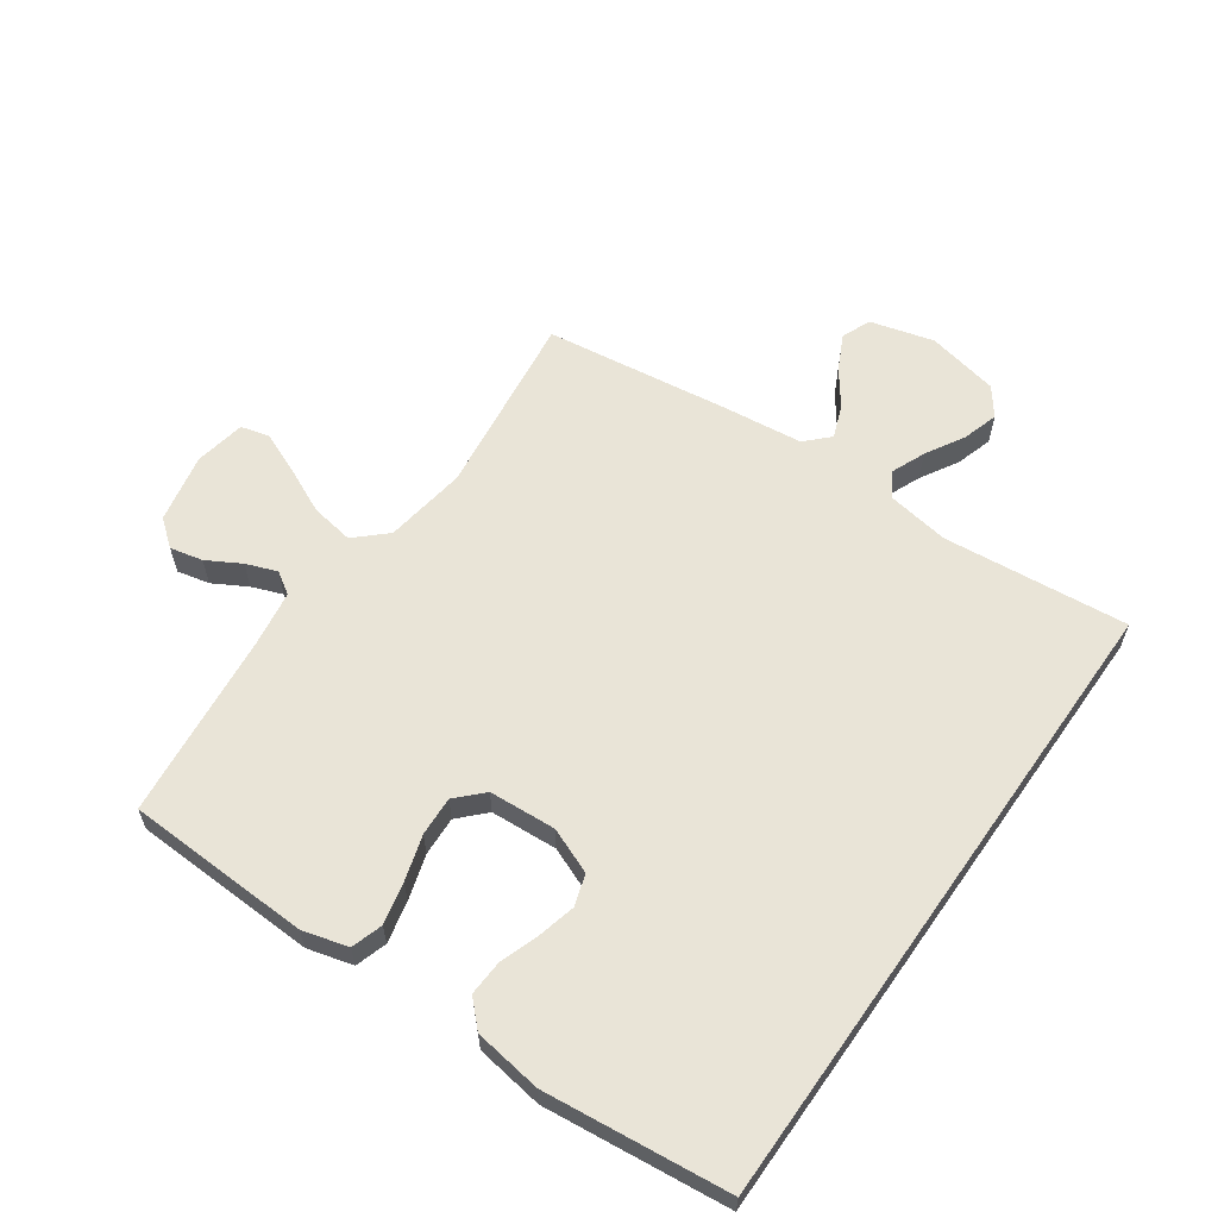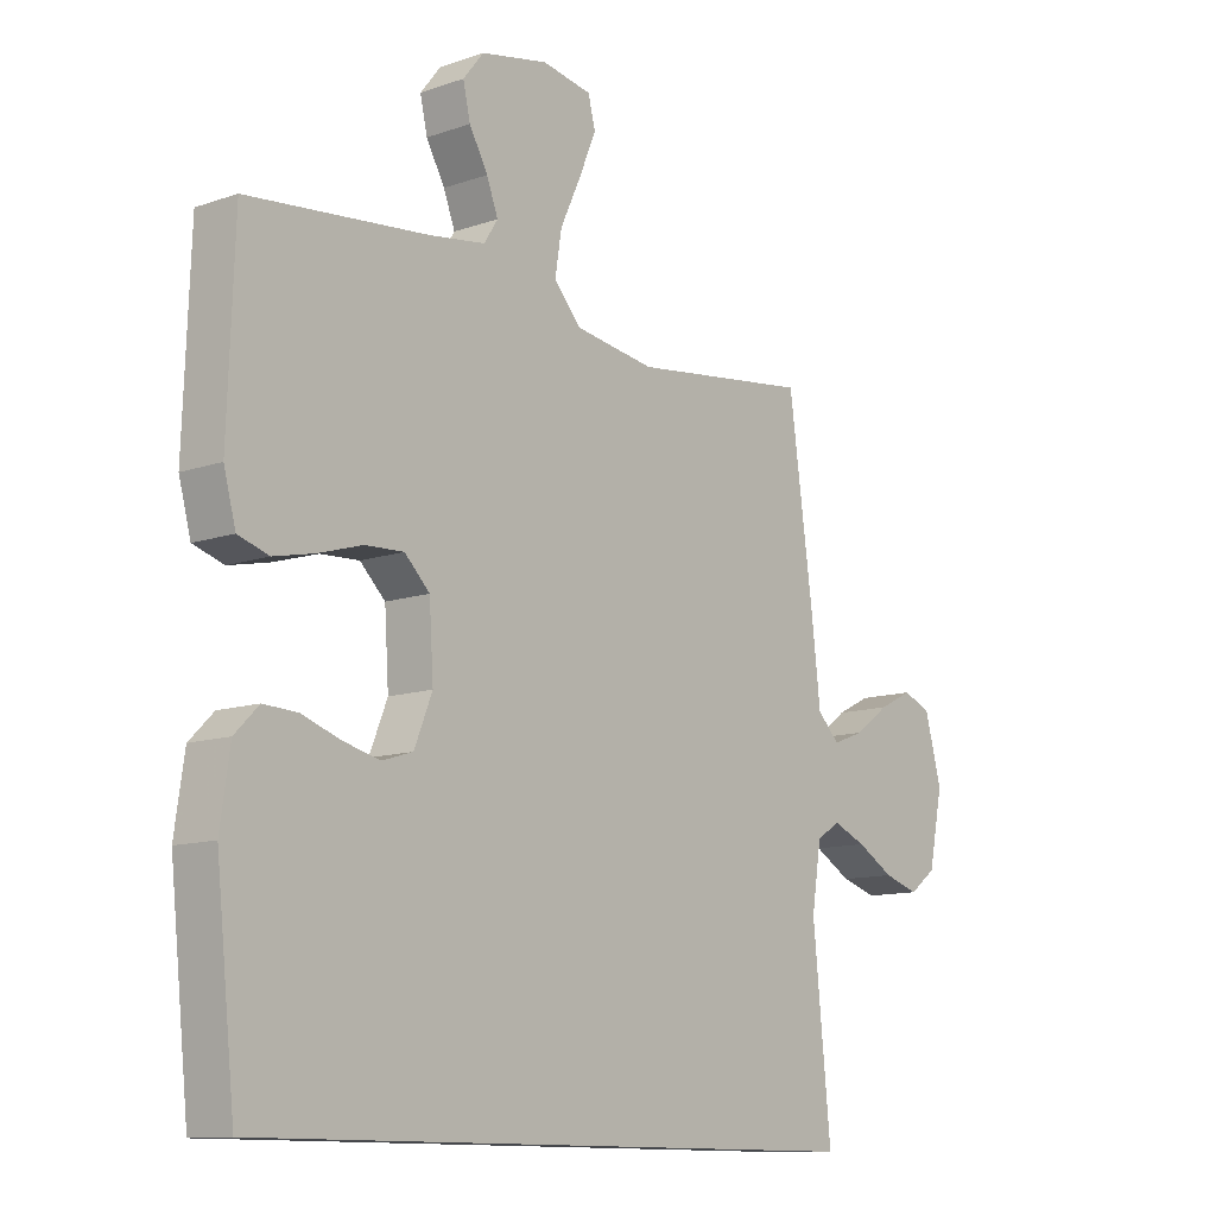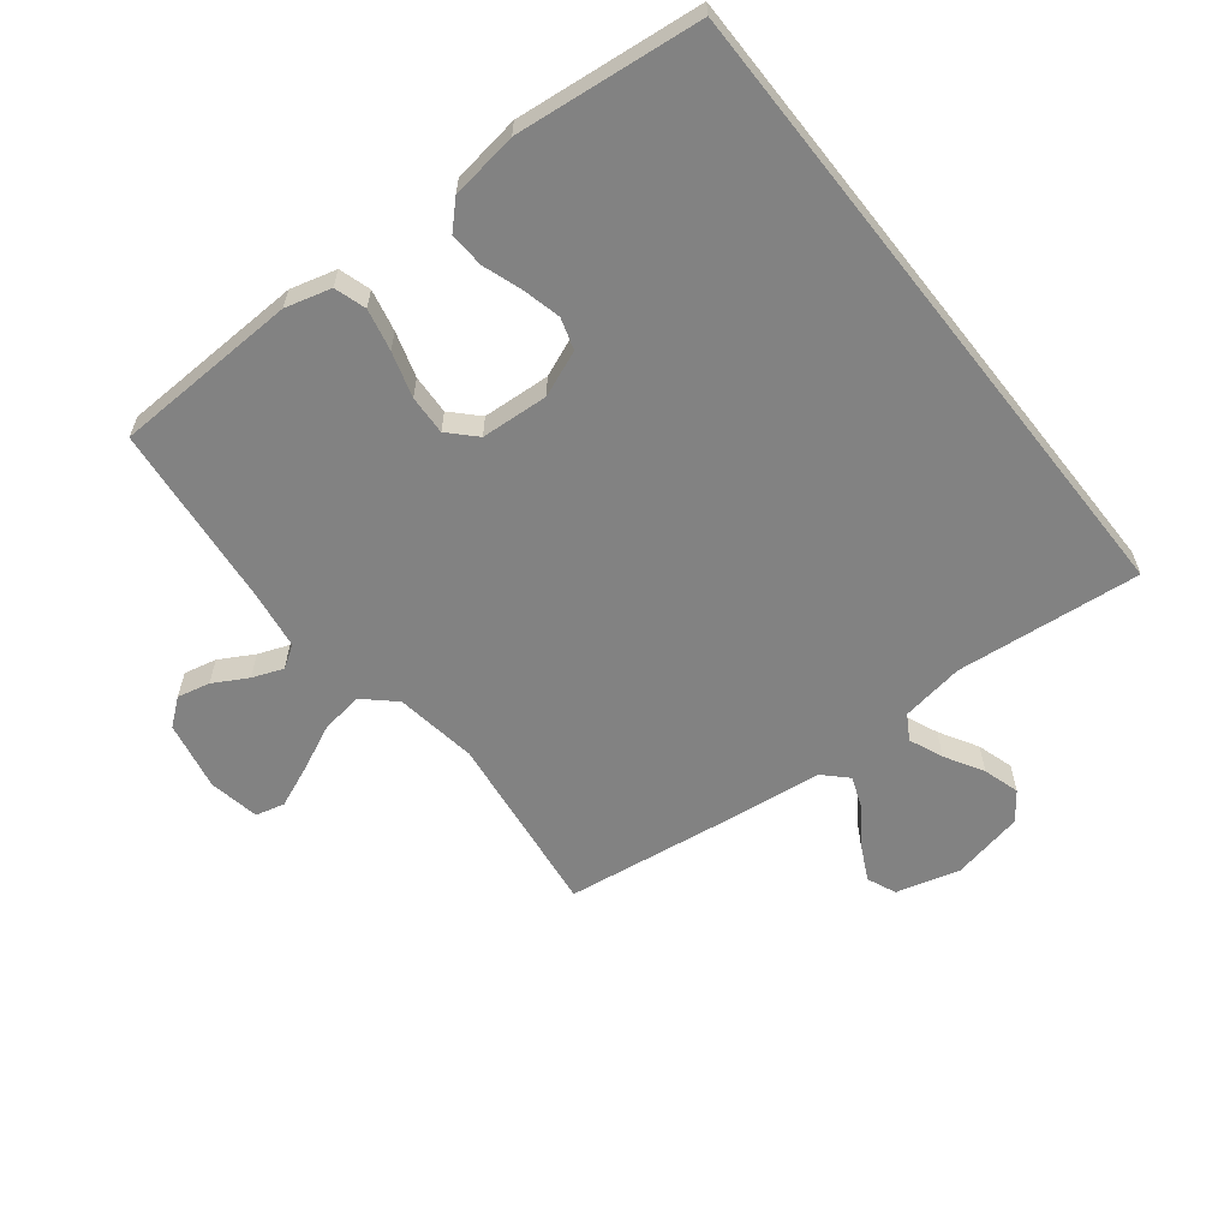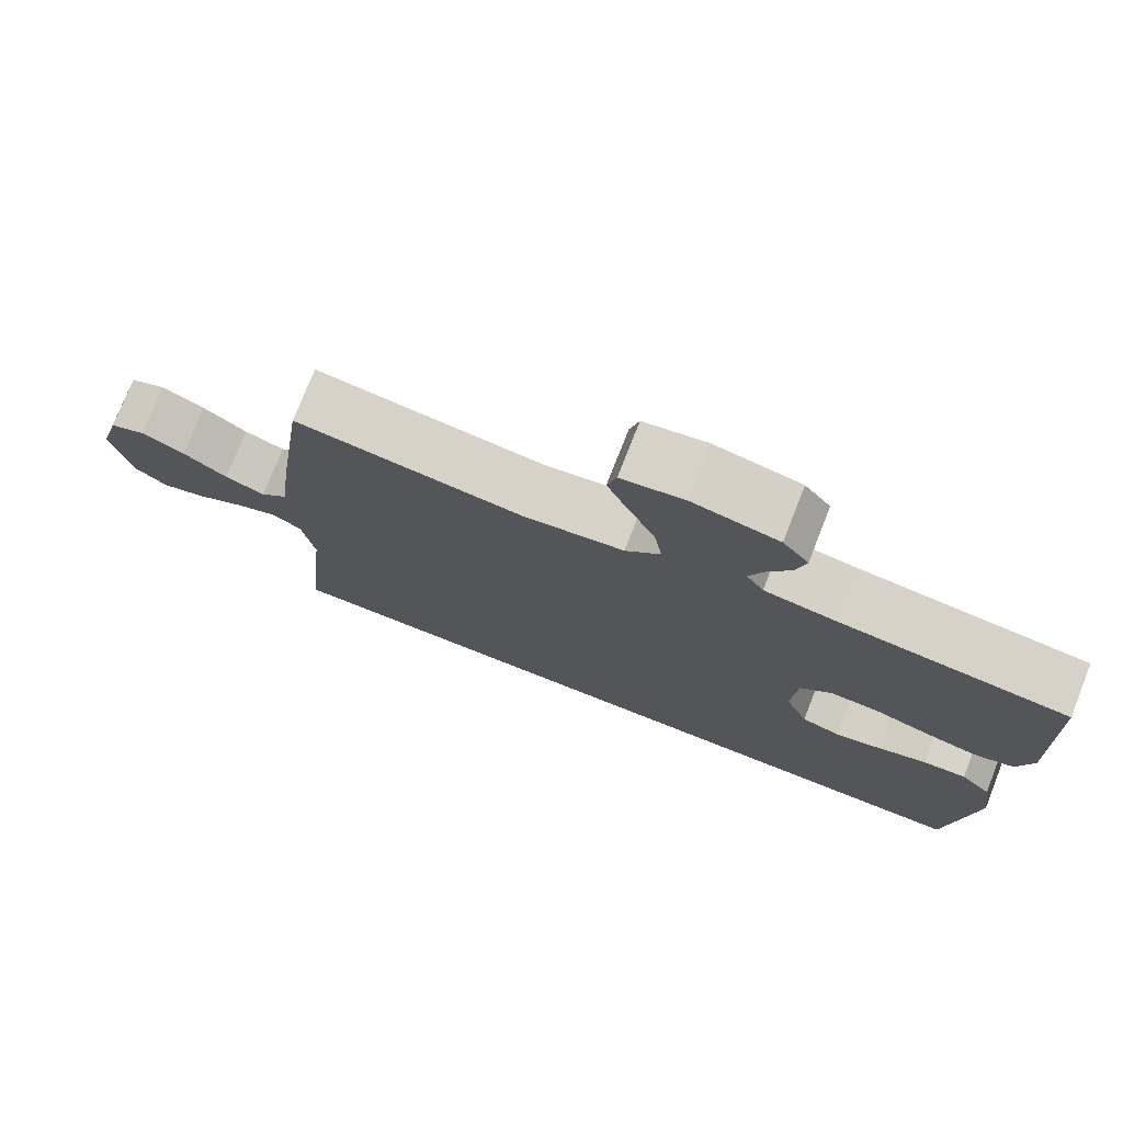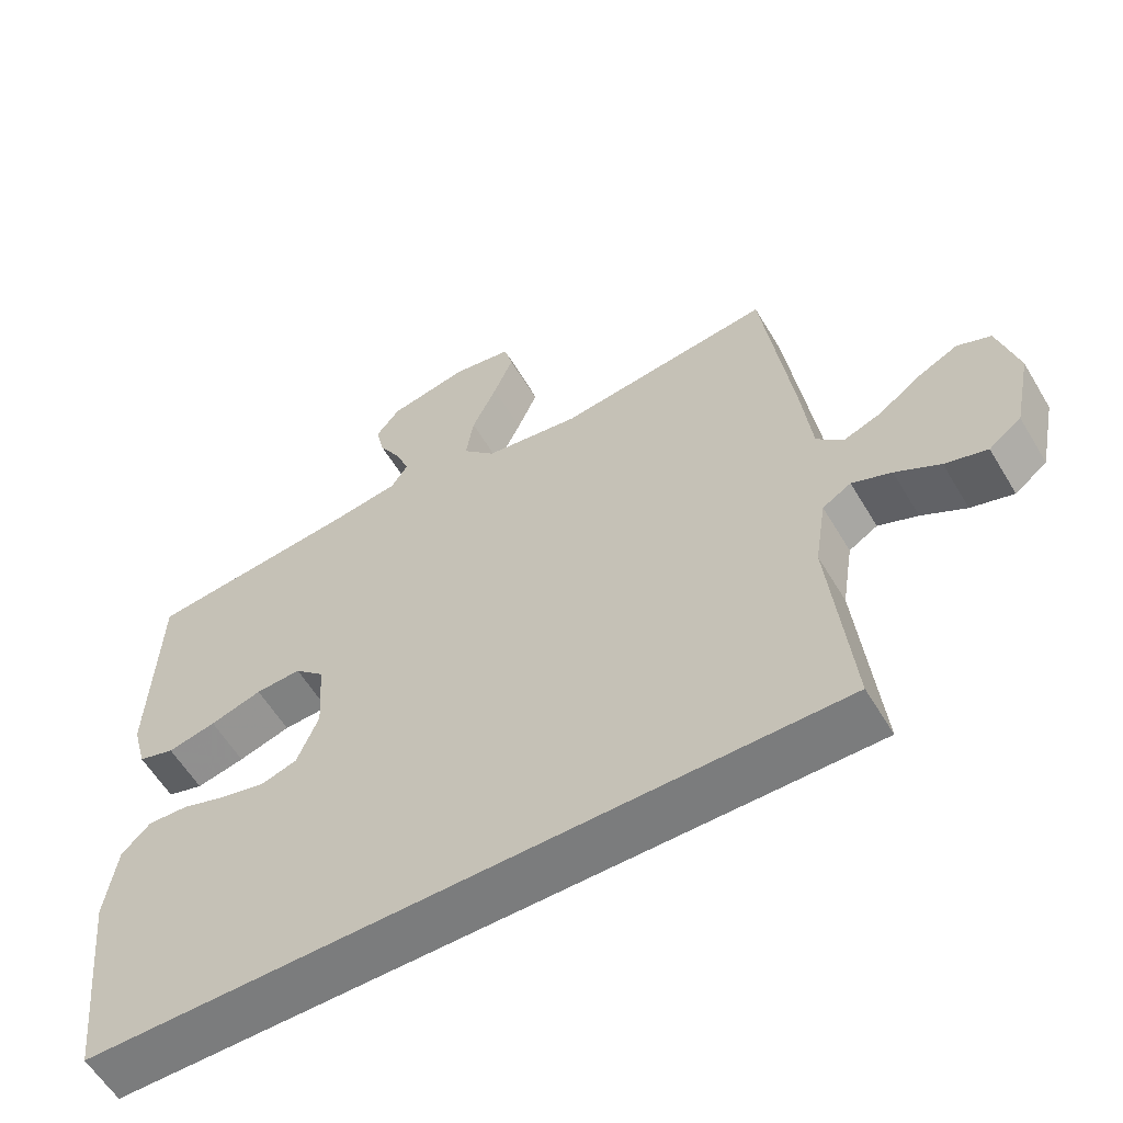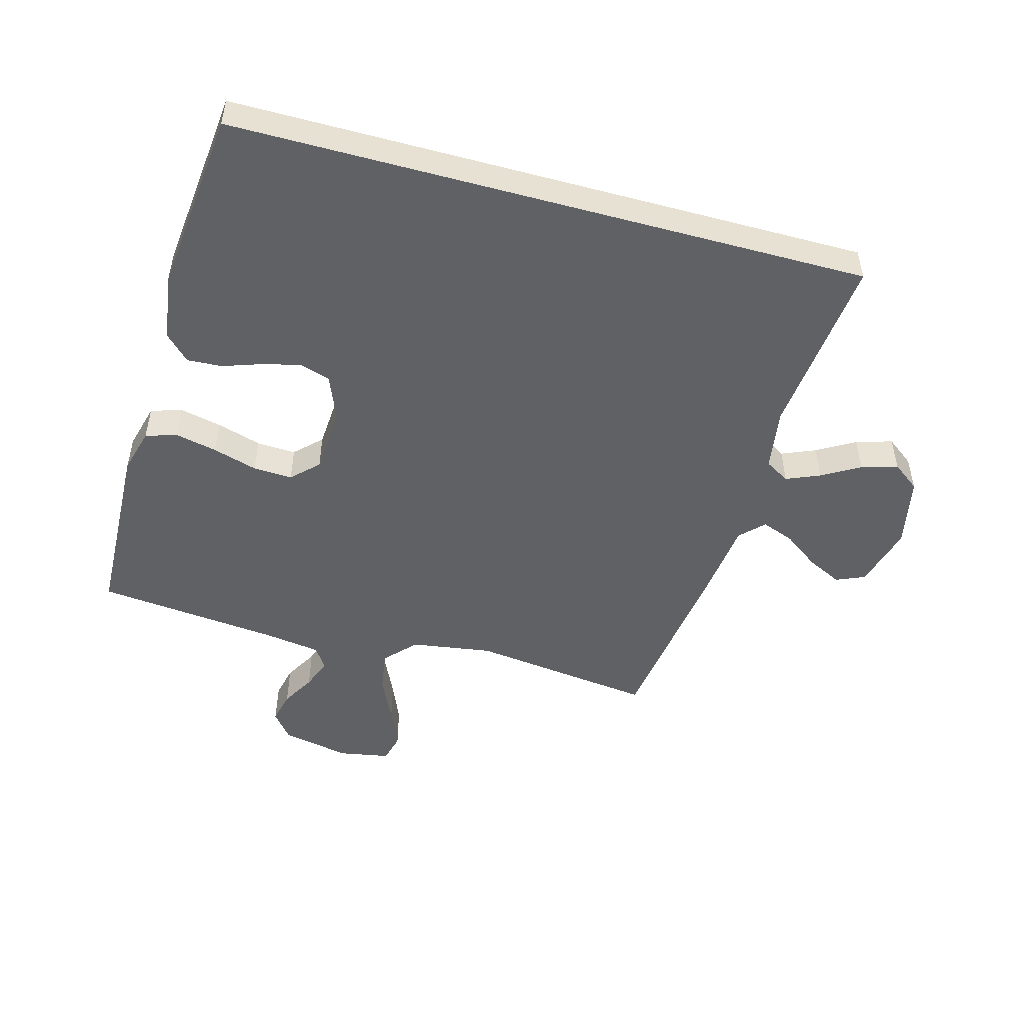
<metadata>
{"format":"obj","ext":"obj","renderer":"f3d","projection":"perspective","resolution":1024,"background":"white","views":[{"elev":61.0,"azim":125.1,"up":"+Y"},{"elev":-11.5,"azim":129.9,"up":"+Z"},{"elev":-60.7,"azim":128.2,"up":"+Y"},{"elev":76.2,"azim":21.5,"up":"+Z"},{"elev":-58.7,"azim":-149.3,"up":"+Z"},{"elev":-49.8,"azim":164.6,"up":"+Y"}]}
</metadata>
<code>
v 0.473 0.07 -0.5
v -0.565 0.07 -0.5
v -0.535 0.07 -0.2
v -0.551 0.07 -0.098
v -0.591 0.07 -0.074
v -0.646 0.07 -0.097
v -0.708 0.07 -0.133
v -0.767 0.07 -0.151
v -0.812 0.07 -0.117
v -0.836 0.07 0
v -0.808 0.07 0.103
v -0.761 0.07 0.123
v -0.704 0.07 0.095
v -0.646 0.07 0.053
v -0.593 0.07 0.033
v -0.556 0.07 0.07
v -0.541 0.07 0.2
v -0.5 0.07 0.5
v -0.2 0.07 0.462
v -0.067 0.07 0.482
v -0.021 0.07 0.532
v -0.032 0.07 0.601
v -0.067 0.07 0.676
v -0.095 0.07 0.743
v -0.083 0.07 0.79
v 0 0.07 0.805
v 0.112 0.07 0.782
v 0.146 0.07 0.739
v 0.134 0.07 0.686
v 0.103 0.07 0.631
v 0.084 0.07 0.581
v 0.107 0.07 0.545
v 0.2 0.07 0.531
v 0.5 0.07 0.5
v 0.511 0.07 0.2
v 0.491 0.07 0.126
v 0.44 0.07 0.11
v 0.372 0.07 0.125
v 0.299 0.07 0.147
v 0.235 0.07 0.15
v 0.193 0.07 0.109
v 0.186 0.07 0
v 0.216 0.07 -0.074
v 0.267 0.07 -0.09
v 0.328 0.07 -0.075
v 0.392 0.07 -0.053
v 0.449 0.07 -0.05
v 0.489 0.07 -0.09
v 0.505 0.07 -0.2
v 0.473 0 -0.5
v -0.565 0 -0.5
v -0.535 0 -0.2
v -0.551 0 -0.098
v -0.591 0 -0.074
v -0.646 0 -0.097
v -0.708 0 -0.133
v -0.767 0 -0.151
v -0.812 0 -0.117
v -0.836 0 0
v -0.808 0 0.103
v -0.761 0 0.123
v -0.704 0 0.095
v -0.646 0 0.053
v -0.593 0 0.033
v -0.556 0 0.07
v -0.541 0 0.2
v -0.5 0 0.5
v -0.2 0 0.462
v -0.067 0 0.482
v -0.021 0 0.532
v -0.032 0 0.601
v -0.067 0 0.676
v -0.095 0 0.743
v -0.083 0 0.79
v 0 0 0.805
v 0.112 0 0.782
v 0.146 0 0.739
v 0.134 0 0.686
v 0.103 0 0.631
v 0.084 0 0.581
v 0.107 0 0.545
v 0.2 0 0.531
v 0.5 0 0.5
v 0.511 0 0.2
v 0.491 0 0.126
v 0.44 0 0.11
v 0.372 0 0.125
v 0.299 0 0.147
v 0.235 0 0.15
v 0.193 0 0.109
v 0.186 0 0
v 0.216 0 -0.074
v 0.267 0 -0.09
v 0.328 0 -0.075
v 0.392 0 -0.053
v 0.449 0 -0.05
v 0.489 0 -0.09
v 0.505 0 -0.2
f 45 46 47 48
f 44 45 48 49
f 43 44 49 1
f 36 37 38 39
f 34 35 36 39
f 33 34 39 40
f 32 33 40 41
f 27 28 29 30
f 27 30 31
f 26 27 31
f 25 26 31
f 22 23 24 25
f 22 25 31 32
f 16 17 18 19
f 16 19 20
f 15 16 20
f 11 12 13 14
f 11 14 15
f 10 11 15
f 9 10 15
f 6 7 8 9
f 5 6 9 15
f 4 5 15 20
f 43 1 2 3
f 42 43 3 4
f 21 22 32 41
f 21 41 42
f 4 20 21 42
f 97 96 95 94
f 98 97 94 93
f 50 98 93 92
f 88 87 86 85
f 88 85 84 83
f 89 88 83 82
f 90 89 82 81
f 79 78 77 76
f 80 79 76
f 80 76 75
f 80 75 74
f 74 73 72 71
f 81 80 74 71
f 68 67 66 65
f 69 68 65
f 69 65 64
f 63 62 61 60
f 64 63 60
f 64 60 59
f 64 59 58
f 58 57 56 55
f 64 58 55 54
f 69 64 54 53
f 52 51 50 92
f 53 52 92 91
f 90 81 71 70
f 91 90 70
f 91 70 69 53
f 1 50 51 2
f 2 51 52 3
f 3 52 53 4
f 4 53 54 5
f 5 54 55 6
f 6 55 56 7
f 7 56 57 8
f 8 57 58 9
f 9 58 59 10
f 10 59 60 11
f 11 60 61 12
f 12 61 62 13
f 13 62 63 14
f 14 63 64 15
f 15 64 65 16
f 16 65 66 17
f 17 66 67 18
f 18 67 68 19
f 19 68 69 20
f 20 69 70 21
f 21 70 71 22
f 22 71 72 23
f 23 72 73 24
f 24 73 74 25
f 25 74 75 26
f 26 75 76 27
f 27 76 77 28
f 28 77 78 29
f 29 78 79 30
f 30 79 80 31
f 31 80 81 32
f 32 81 82 33
f 33 82 83 34
f 34 83 84 35
f 35 84 85 36
f 36 85 86 37
f 37 86 87 38
f 38 87 88 39
f 39 88 89 40
f 40 89 90 41
f 41 90 91 42
f 42 91 92 43
f 43 92 93 44
f 44 93 94 45
f 45 94 95 46
f 46 95 96 47
f 47 96 97 48
f 48 97 98 49
f 49 98 50 1

</code>
